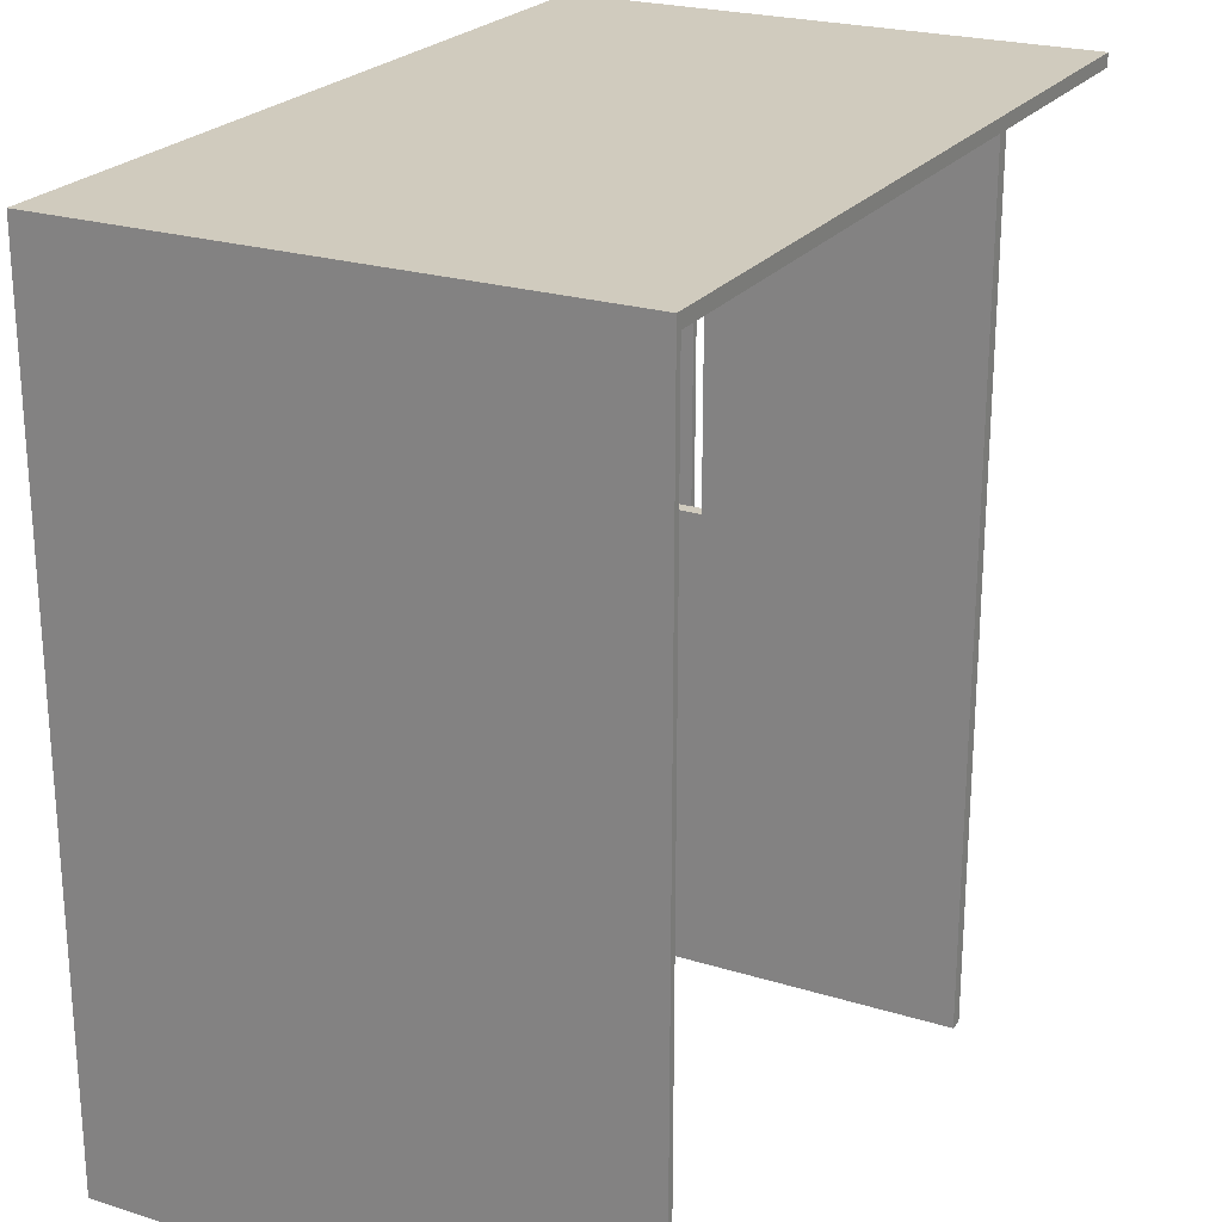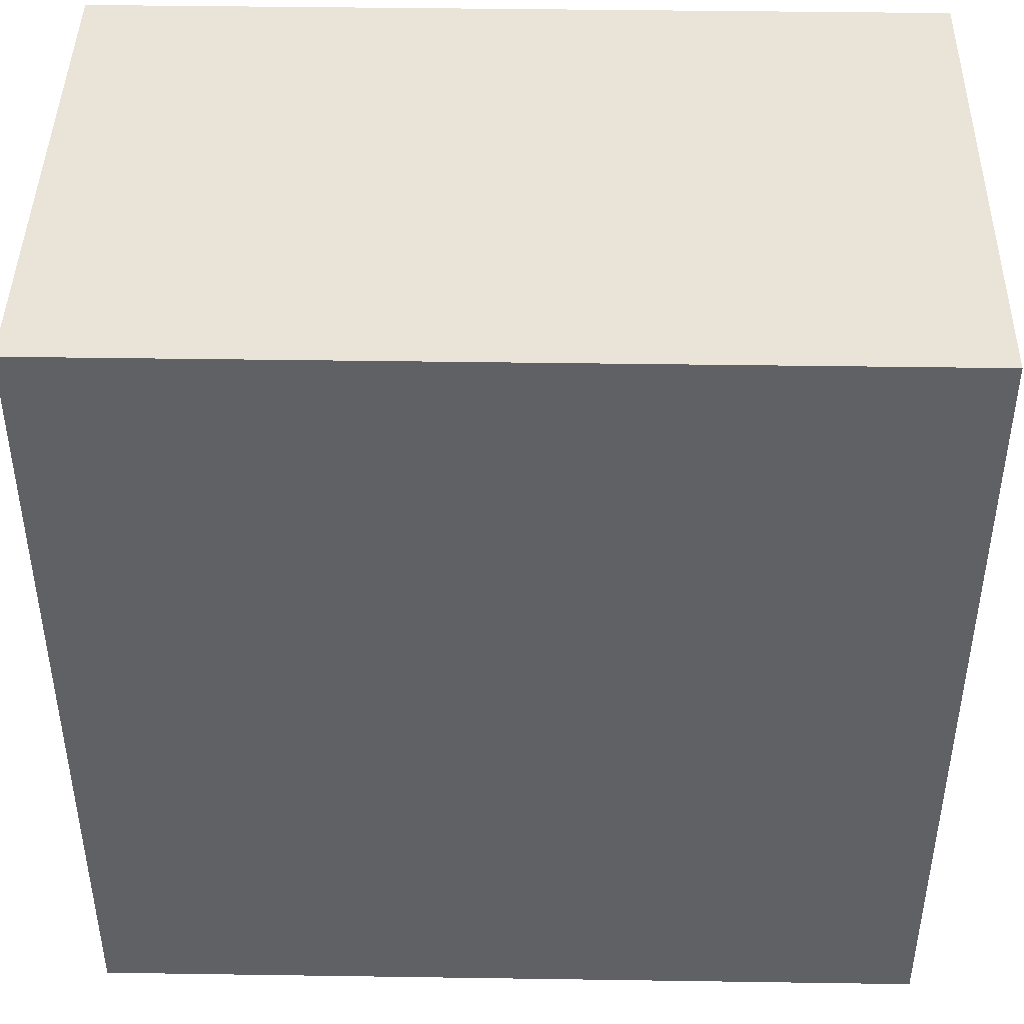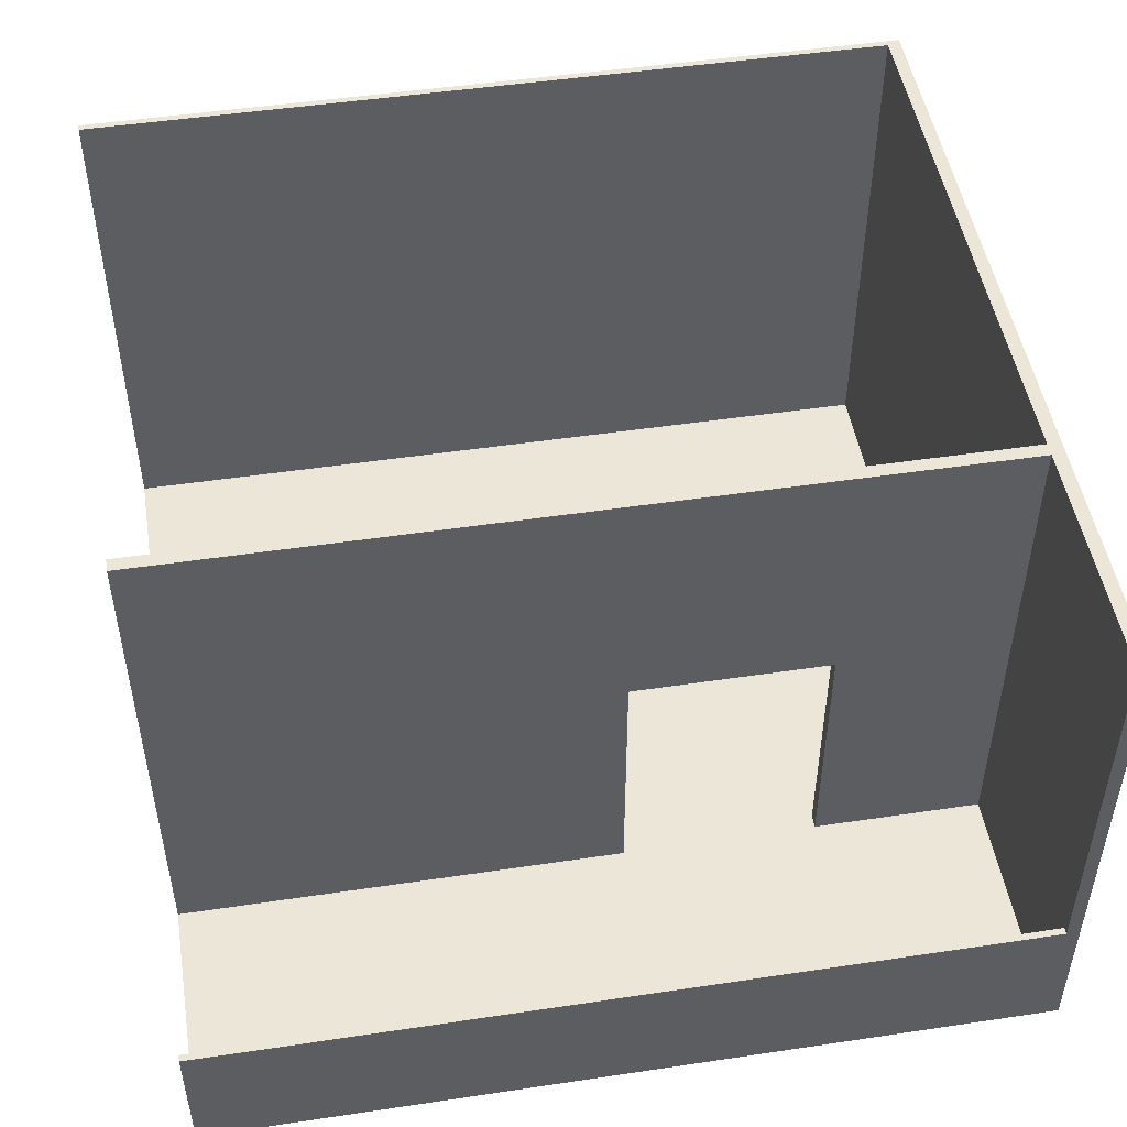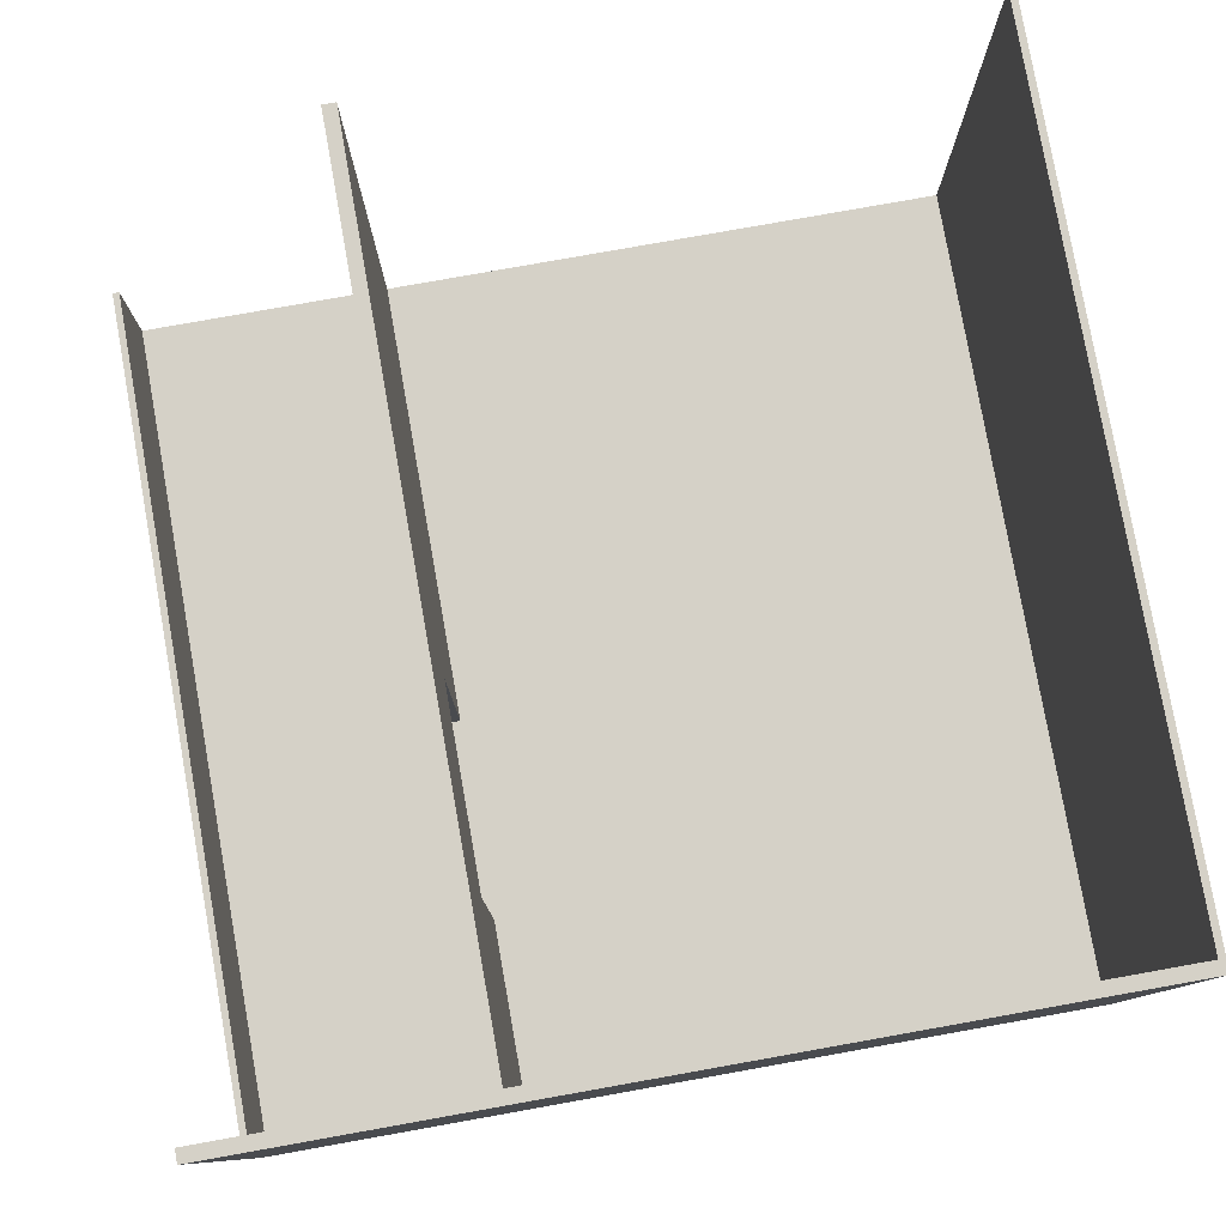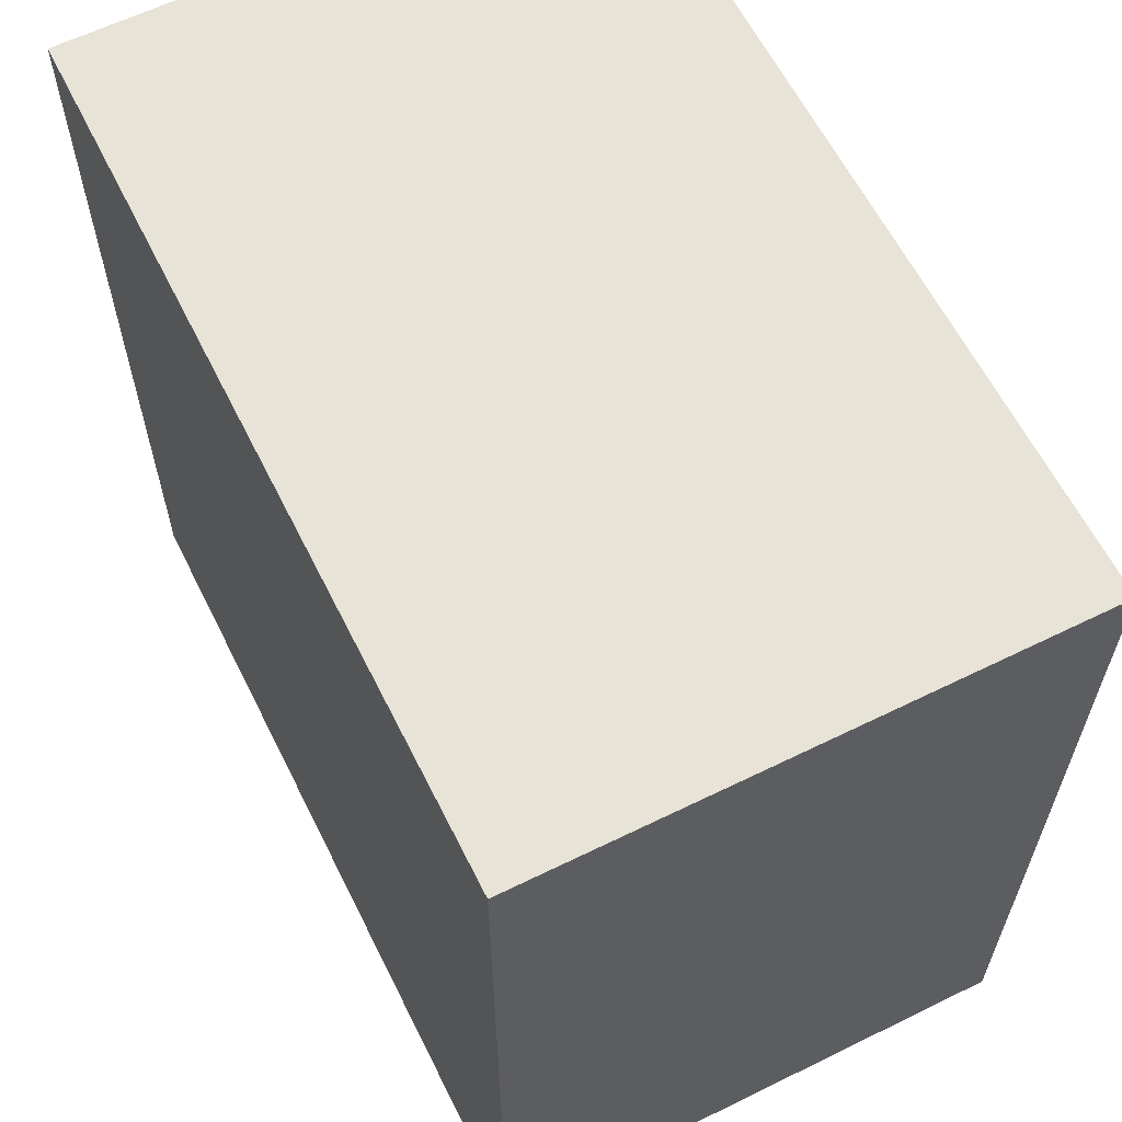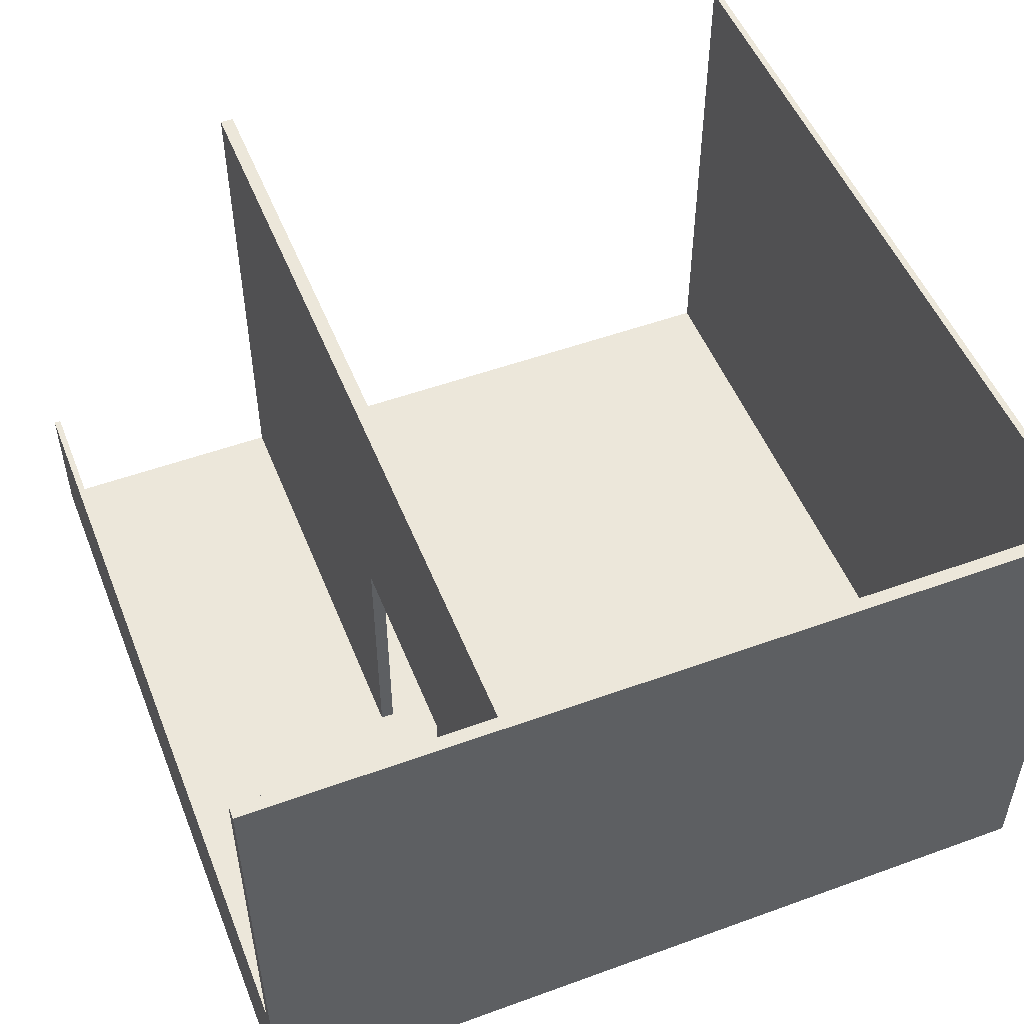
<metadata>
{"format":"obj","ext":"obj","renderer":"f3d","projection":"perspective","resolution":1024,"background":"white","views":[{"elev":23.3,"azim":117.6,"up":"+Z"},{"elev":43.4,"azim":1.0,"up":"+Z"},{"elev":49.1,"azim":-99.4,"up":"+Y"},{"elev":79.5,"azim":-10.1,"up":"+Y"},{"elev":61.7,"azim":63.5,"up":"+Z"},{"elev":51.5,"azim":-21.5,"up":"+Y"}]}
</metadata>
<code>
g 4x2 second (1)-1
v -63 0 63
v -63 0 -63
v -63 21 61
v -63 21 -63
v -63 80 63
v -63 80 61
v -26 1 61
v -26 1 35
v -26 1 5
v -26 1 -63
v -26 41 35
v -26 41 5
v -26 55 61
v -26 55 57
v -26 60 57
v -26 60 54
v -26 64 54
v -26 64 53
v -26 64 52
v -26 64 46
v -26 65 48
v -26 65 46
v -26 66 54
v -26 66 53
v -26 70 44
v -26 70 43
v -26 71 52
v -26 71 48
v -26 71 44
v -26 71 43
v -26 80 61
v -26 80 54
v -26 80 -63
v 62 1 61
v 62 1 -63
v 62 80 61
v 62 80 -63
v -62 1 61
v -62 1 -63
v -62 21 61
v -62 21 -63
v -24 1 61
v -24 1 52
v -24 1 50
v -24 1 49
v -24 1 46
v -24 1 35
v -24 1 5
v -24 1 -63
v -24 3 52
v -24 3 48
v -24 5 50
v -24 5 48
v -24 5 47
v -24 6 51
v -24 6 50
v -24 6 49
v -24 6 48
v -24 7 51
v -24 7 49
v -24 7 48
v -24 7 47
v -24 9 52
v -24 9 50
v -24 9 49
v -24 9 48
v -24 10 50
v -24 10 49
v -24 15 58
v -24 15 54
v -24 17 54
v -24 17 52
v -24 18 61
v -24 18 58
v -24 20 61
v -24 41 35
v -24 41 5
v -24 80 61
v -24 80 -63
v 63 0 63
v 63 0 -63
v 63 80 63
v 63 80 -63
v -63 0 63
v -63 80 63
v 63 0 63
v 63 80 63
v -26 1 5
v -26 41 5
v -25 1 5
v -24 1 5
v -24 41 5
v -63 21 61
v -63 80 61
v -62 1 61
v -62 21 61
v -43 62 61
v -43 70 61
v -41 62 61
v -41 70 61
v -38 67 61
v -38 76 61
v -37 53 61
v -37 55 61
v -37 60 61
v -37 67 61
v -37 76 61
v -37 80 61
v -35 53 61
v -35 55 61
v -29 55 61
v -29 60 61
v -26 1 61
v -26 55 61
v -26 80 61
v -24 1 61
v -24 18 61
v -24 20 61
v -24 80 61
v -19 20 61
v -19 22 61
v -17 22 61
v -17 23 61
v -15 22 61
v -15 23 61
v -7 1 61
v -7 3 61
v -7 9 61
v -7 11 61
v -5 9 61
v -5 10 61
v -5 17 61
v -5 22 61
v -4 2 61
v -4 3 61
v -3 1 61
v -1 11 61
v -1 17 61
v 2 2 61
v 2 3 61
v 4 3 61
v 4 10 61
v 62 1 61
v 62 80 61
v -26 1 35
v -26 41 35
v -25 1 35
v -24 1 35
v -24 41 35
v -63 0 -63
v -63 21 -63
v -62 1 -63
v -62 21 -63
v -26 1 -63
v -26 80 -63
v -24 0 -63
v -24 1 -63
v -24 80 -63
v 62 0 -63
v 62 1 -63
v 62 80 -63
v 63 0 -63
v 63 80 -63
v -63 0 63
v 63 0 63
v -24 0 61
v -3 0 61
v 62 0 61
v -3 0 59
v 3 0 59
v -1 0 55
v 3 0 55
v -24 0 50
v -23 0 50
v -20 0 50
v -18 0 50
v -12 0 50
v -11 0 50
v -7 0 50
v -6 0 50
v -5 0 50
v -1 0 50
v -24 0 49
v -23 0 49
v -20 0 49
v -16 0 49
v -12 0 49
v -11 0 48
v -7 0 48
v -6 0 48
v -5 0 48
v -24 0 46
v -23 0 46
v -18 0 46
v -16 0 46
v -25 0 35
v -24 0 35
v -25 0 5
v -24 0 5
v -63 0 -63
v -24 0 -63
v 62 0 -63
v 63 0 -63
v -26 41 35
v -24 41 35
v -26 41 5
v -24 41 5
v -62 1 61
v -26 1 61
v -24 1 61
v -7 1 61
v -3 1 61
v 62 1 61
v -3 1 59
v 3 1 59
v -1 1 55
v 3 1 55
v -24 1 52
v -24 1 50
v -23 1 50
v -20 1 50
v -18 1 50
v -12 1 50
v -11 1 50
v -7 1 50
v -6 1 50
v -5 1 50
v -1 1 50
v -24 1 49
v -23 1 49
v -20 1 49
v -16 1 49
v -12 1 49
v -11 1 48
v -7 1 48
v -6 1 48
v -5 1 48
v -24 1 46
v -23 1 46
v -18 1 46
v -16 1 46
v -26 1 35
v -25 1 35
v -24 1 35
v -26 1 5
v -25 1 5
v -24 1 5
v -62 1 -63
v -26 1 -63
v -24 1 -63
v 62 1 -63
v -63 21 61
v -62 21 61
v -63 21 -63
v -62 21 -63
v -63 80 63
v 63 80 63
v -37 80 62
v -25 80 62
v -63 80 61
v -37 80 61
v -26 80 61
v -24 80 61
v 62 80 61
v -26 80 54
v -25 80 54
v -26 80 -63
v -24 80 -63
v 62 80 -63
v 63 80 -63
f 3 2 1
f 4 2 3
f 5 3 1
f 6 3 5
f 11 8 7
f 12 10 9
f 13 11 7
f 13 12 11
f 14 12 13
f 15 14 13
f 15 12 14
f 16 12 15
f 17 16 15
f 17 12 16
f 18 12 17
f 19 12 18
f 20 12 19
f 21 20 19
f 22 12 20
f 22 20 21
f 23 17 15
f 23 18 17
f 24 19 18
f 24 18 23
f 25 12 22
f 25 22 21
f 26 12 25
f 27 19 24
f 27 24 23
f 27 21 19
f 28 25 21
f 28 21 27
f 29 26 25
f 29 25 28
f 30 12 26
f 30 26 29
f 31 15 13
f 31 23 15
f 32 29 28
f 32 23 31
f 32 28 27
f 32 27 23
f 32 30 29
f 33 10 12
f 33 30 32
f 33 12 30
f 36 35 34
f 37 35 36
f 38 39 40
f 40 39 41
f 42 43 50
f 43 44 50
f 46 47 50
f 45 46 50
f 44 45 50
f 50 47 51
f 50 51 52
f 51 47 53
f 52 51 53
f 53 47 54
f 50 52 55
f 52 53 56
f 55 52 56
f 56 53 57
f 53 54 58
f 57 53 58
f 50 55 59
f 56 57 59
f 55 56 59
f 57 58 60
f 59 57 60
f 58 54 61
f 60 58 61
f 54 47 62
f 61 54 62
f 42 50 63
f 60 61 63
f 59 60 63
f 50 59 63
f 63 61 64
f 64 61 65
f 61 62 66
f 65 61 66
f 64 65 67
f 63 64 67
f 65 66 68
f 67 65 68
f 42 63 69
f 69 63 70
f 69 70 71
f 70 63 71
f 63 67 72
f 71 63 72
f 67 68 72
f 42 69 73
f 69 71 74
f 73 69 74
f 71 72 74
f 73 74 75
f 62 47 76
f 75 74 76
f 66 62 76
f 74 72 76
f 72 68 76
f 68 66 76
f 48 49 77
f 75 76 78
f 76 77 78
f 77 49 79
f 78 77 79
f 80 81 82
f 82 81 83
f 86 85 84
f 87 85 86
f 90 89 88
f 91 89 90
f 92 89 91
f 93 94 96
f 96 94 97
f 95 96 97
f 97 94 98
f 95 97 99
f 97 98 99
f 98 94 100
f 99 98 100
f 99 100 101
f 100 94 102
f 101 100 102
f 95 99 103
f 99 101 103
f 103 101 104
f 104 101 105
f 101 102 106
f 105 101 106
f 102 94 107
f 106 102 107
f 107 94 108
f 95 103 109
f 103 104 109
f 104 105 110
f 109 104 110
f 109 110 111
f 110 105 111
f 105 106 112
f 111 105 112
f 107 108 112
f 106 107 112
f 109 111 113
f 95 109 113
f 111 112 114
f 113 111 114
f 112 108 115
f 114 112 115
f 116 117 120
f 118 119 120
f 117 118 120
f 120 119 121
f 120 121 122
f 121 119 122
f 122 119 123
f 120 122 124
f 122 123 124
f 123 119 125
f 124 123 125
f 116 120 126
f 120 124 126
f 126 124 127
f 127 124 128
f 128 124 129
f 127 128 130
f 128 129 130
f 130 129 131
f 129 124 132
f 124 125 133
f 132 124 133
f 126 127 134
f 127 130 135
f 134 127 135
f 130 131 135
f 126 134 136
f 129 132 137
f 131 129 137
f 132 133 138
f 137 132 138
f 136 134 139
f 134 135 139
f 135 131 140
f 139 135 140
f 139 140 141
f 140 131 141
f 131 137 142
f 141 131 142
f 137 138 142
f 136 139 143
f 139 141 143
f 141 142 143
f 125 119 144
f 143 142 144
f 138 133 144
f 142 138 144
f 133 125 144
f 145 146 147
f 147 146 148
f 148 146 149
f 150 151 152
f 152 151 153
f 150 152 154
f 150 154 156
f 154 155 156
f 156 155 157
f 157 155 158
f 156 157 159
f 159 157 160
f 159 160 162
f 160 161 162
f 162 161 163
f 166 165 164
f 167 165 166
f 168 165 167
f 169 167 166
f 169 168 167
f 170 168 169
f 171 170 169
f 172 168 170
f 172 170 171
f 173 166 164
f 173 169 166
f 173 171 169
f 174 171 173
f 175 171 174
f 176 171 175
f 177 171 176
f 178 171 177
f 179 171 178
f 180 171 179
f 181 171 180
f 182 172 171
f 182 171 181
f 183 173 164
f 183 174 173
f 184 175 174
f 184 174 183
f 185 176 175
f 185 175 184
f 186 177 176
f 187 178 177
f 187 177 186
f 188 179 178
f 188 178 187
f 188 187 186
f 189 180 179
f 189 179 188
f 190 181 180
f 190 180 189
f 191 182 181
f 191 181 190
f 192 183 164
f 192 184 183
f 193 185 184
f 193 184 192
f 194 176 185
f 194 185 193
f 194 186 176
f 195 189 188
f 195 186 194
f 195 190 189
f 195 191 190
f 195 188 186
f 196 192 164
f 197 194 193
f 197 192 196
f 197 193 192
f 197 195 194
f 198 196 164
f 198 197 196
f 199 195 197
f 199 197 198
f 200 198 164
f 200 199 198
f 201 195 199
f 201 199 200
f 202 168 172
f 202 195 201
f 202 165 168
f 202 182 191
f 202 191 195
f 202 172 182
f 203 165 202
f 206 205 204
f 207 205 206
f 210 211 214
f 212 213 214
f 211 212 214
f 214 213 215
f 214 215 216
f 215 213 217
f 216 215 217
f 210 214 218
f 214 216 218
f 218 216 219
f 219 216 220
f 220 216 221
f 221 216 222
f 222 216 223
f 223 216 224
f 224 216 225
f 225 216 226
f 226 216 227
f 216 217 228
f 227 216 228
f 219 220 229
f 220 221 230
f 229 220 230
f 221 222 231
f 230 221 231
f 222 223 232
f 223 224 233
f 232 223 233
f 224 225 234
f 233 224 234
f 232 233 234
f 225 226 235
f 234 225 235
f 226 227 236
f 235 226 236
f 227 228 237
f 236 227 237
f 229 230 238
f 230 231 239
f 238 230 239
f 231 222 240
f 239 231 240
f 222 232 240
f 234 235 241
f 240 232 241
f 236 237 241
f 235 236 241
f 232 234 241
f 208 209 242
f 239 240 244
f 238 239 244
f 240 241 244
f 242 243 245
f 208 242 245
f 243 244 246
f 245 243 246
f 244 241 247
f 246 244 247
f 208 245 248
f 248 245 249
f 247 241 250
f 241 237 251
f 250 241 251
f 217 213 251
f 228 217 251
f 237 228 251
f 252 253 254
f 254 253 255
f 256 257 258
f 258 257 259
f 256 258 260
f 258 259 261
f 260 258 261
f 261 259 262
f 259 257 263
f 263 257 264
f 262 259 265
f 259 263 266
f 265 259 266
f 265 266 267
f 266 263 268
f 267 266 268
f 264 257 269
f 269 257 270

</code>
